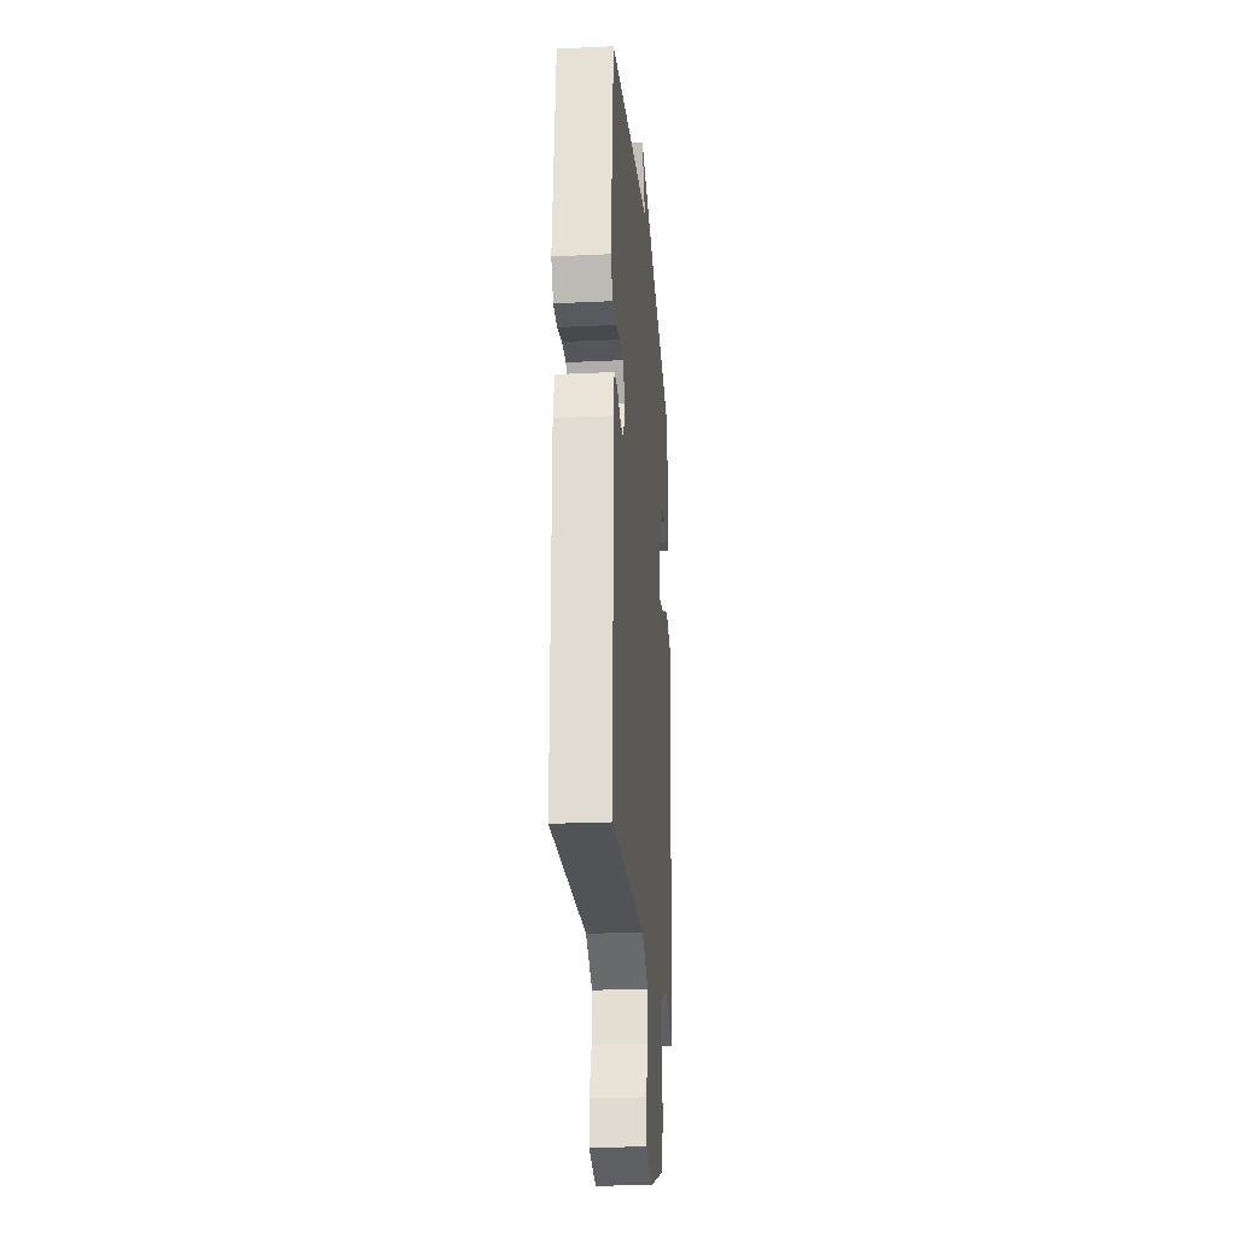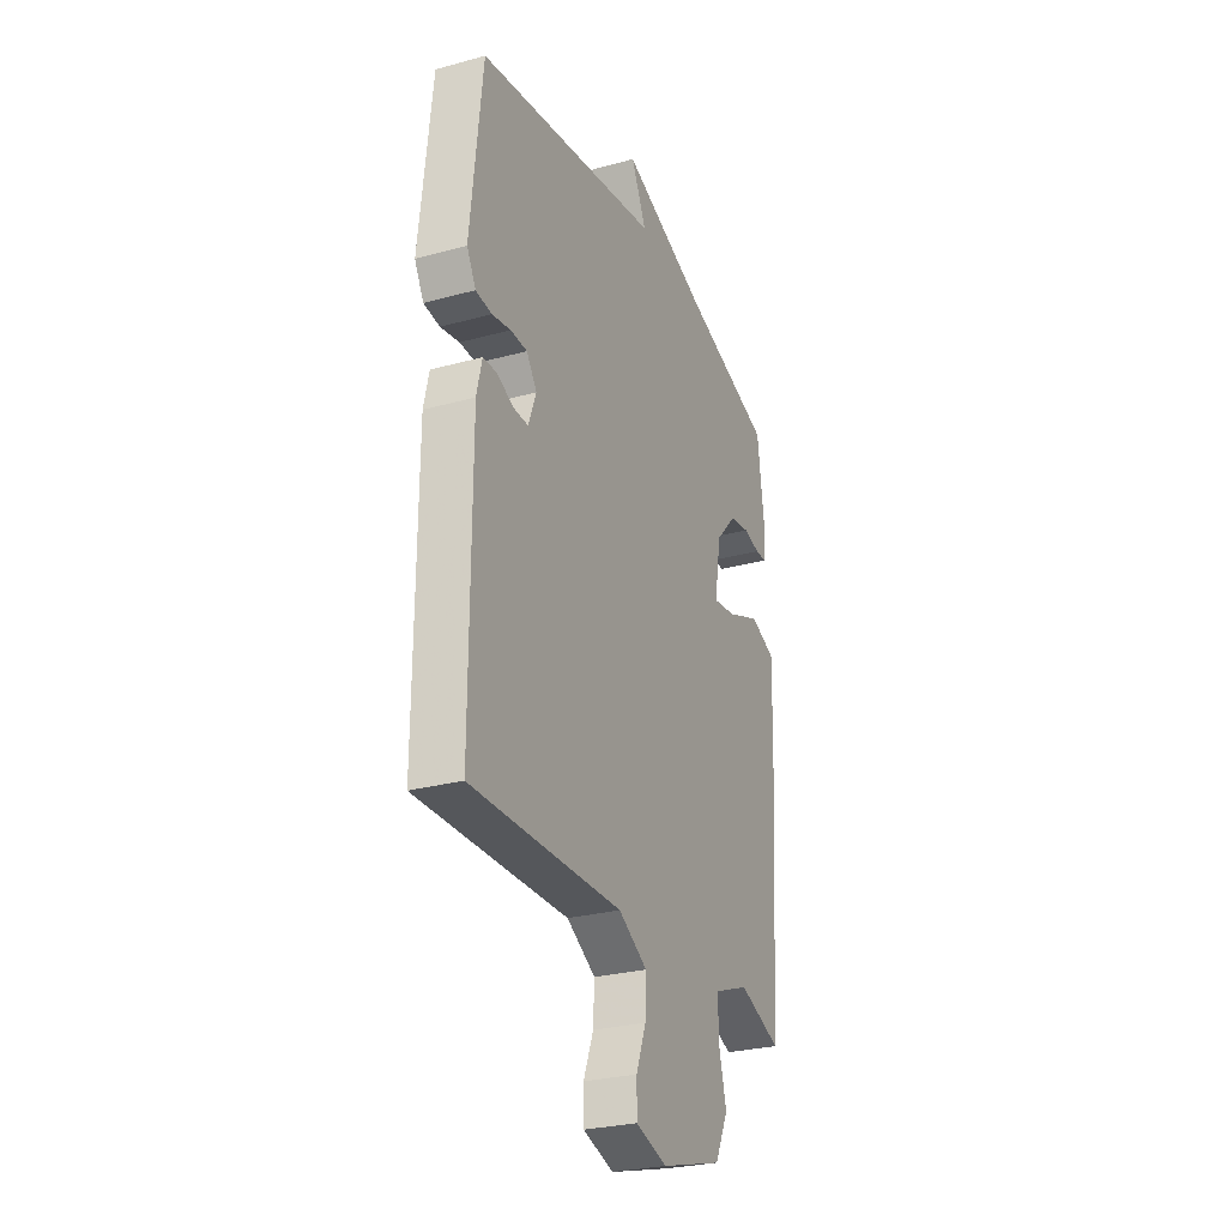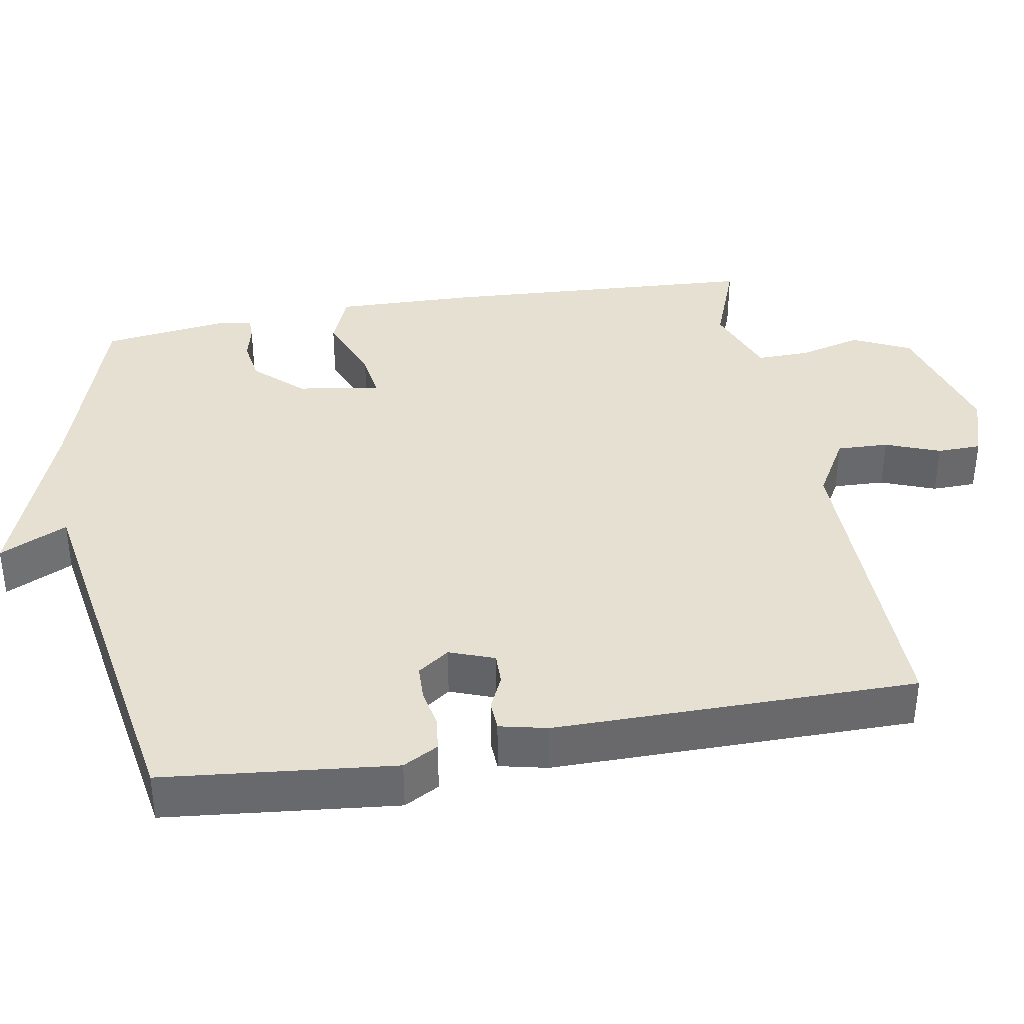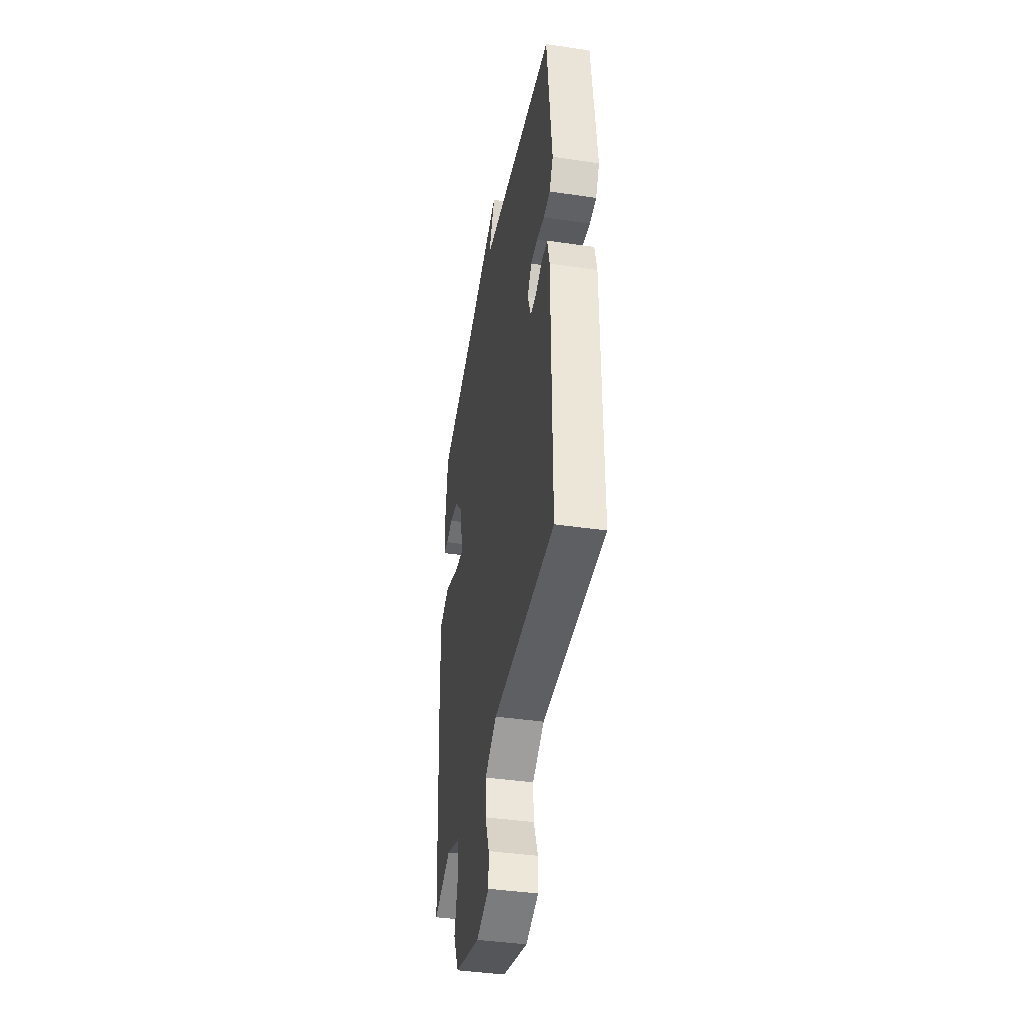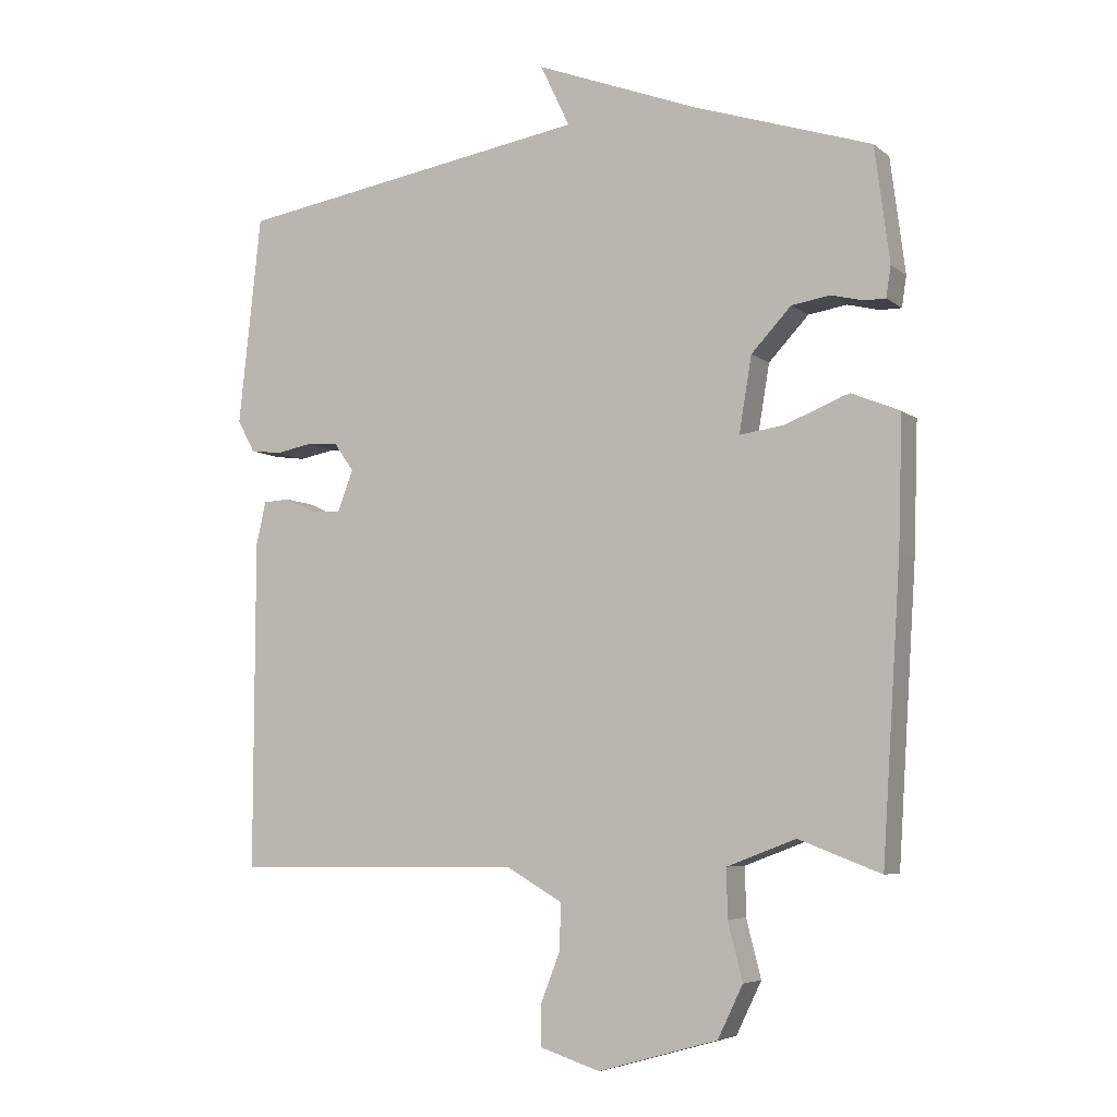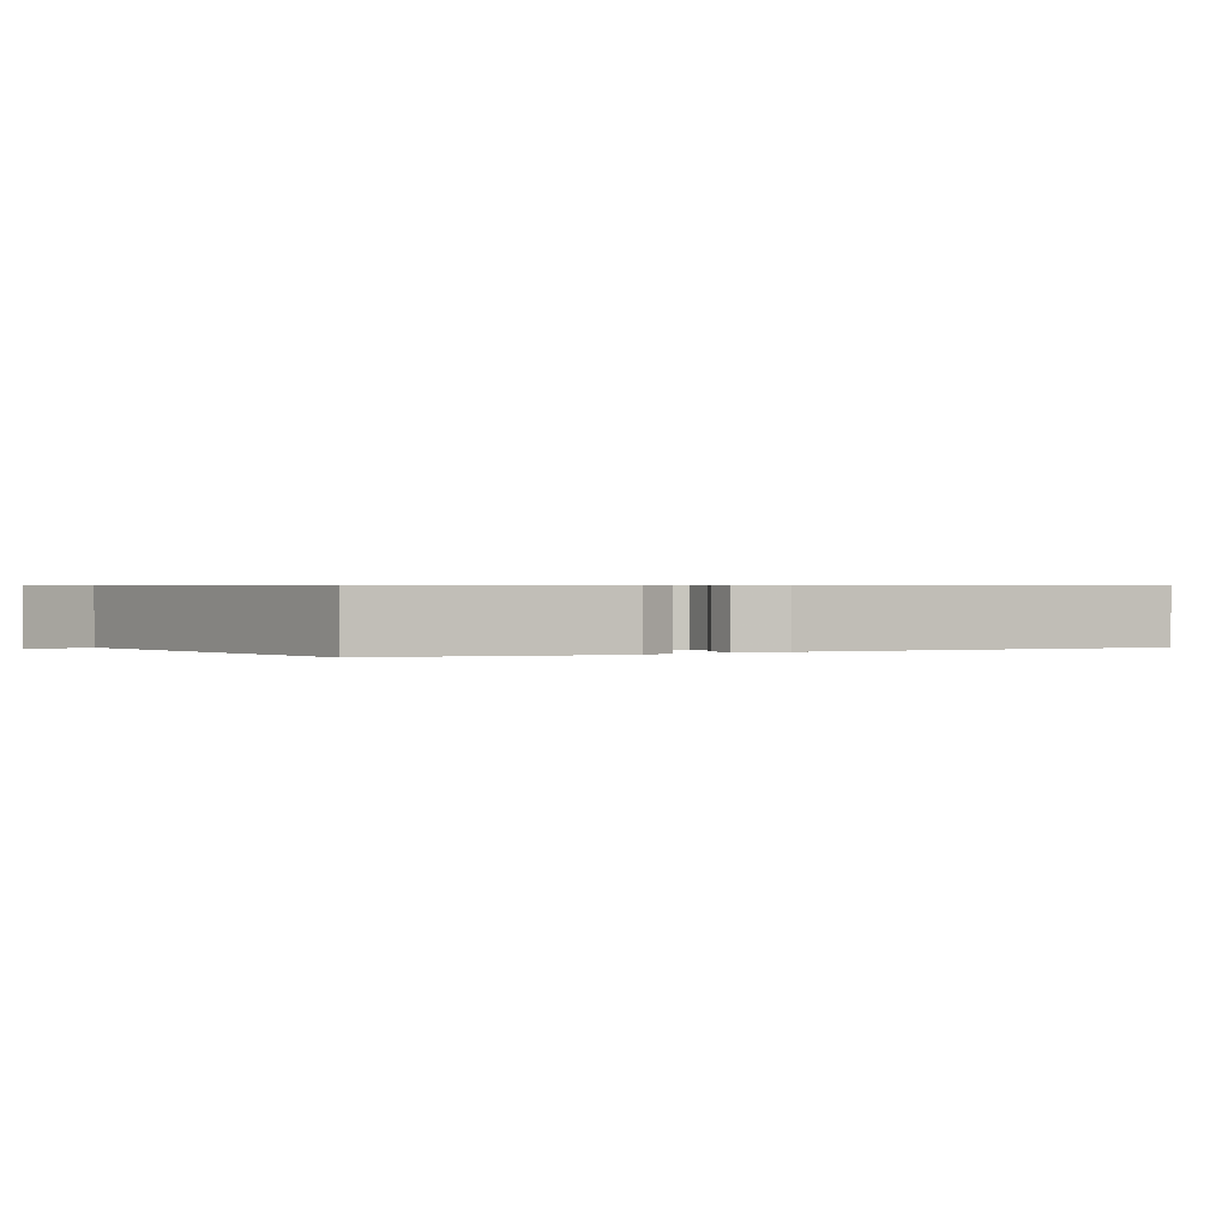
<metadata>
{"format":"obj","ext":"obj","renderer":"f3d","projection":"perspective","resolution":1024,"background":"white","views":[{"elev":-23.0,"azim":94.7,"up":"+Z"},{"elev":-27.4,"azim":112.9,"up":"+Z"},{"elev":37.6,"azim":79.8,"up":"+Y"},{"elev":-40.8,"azim":79.8,"up":"+Z"},{"elev":-6.0,"azim":-154.2,"up":"+Z"},{"elev":0.6,"azim":63.4,"up":"+Y"}]}
</metadata>
<code>
v 0.5 0.07 -0.5
v 0.063 0.07 -0.496
v -0.021 0.07 -0.545
v -0.018 0.07 -0.615
v 0.011 0.07 -0.689
v 0.01 0.07 -0.749
v -0.08 0.07 -0.778
v -0.259 0.07 -0.728
v -0.297 0.07 -0.65
v -0.275 0.07 -0.564
v -0.274 0.07 -0.492
v -0.377 0.07 -0.453
v -0.5 0.07 -0.5
v -0.528 0.07 -0.067
v -0.534 0.07 0.125
v -0.461 0.07 0.155
v -0.364 0.07 0.117
v -0.298 0.07 0.108
v -0.317 0.07 0.221
v -0.377 0.07 0.285
v -0.435 0.07 0.294
v -0.483 0.07 0.282
v -0.515 0.07 0.282
v -0.522 0.07 0.328
v -0.5 0.07 0.5
v -0.233 0.07 0.587
v 0.011 0.07 0.68
v -0.033 0.07 0.587
v 0.5 0.07 0.5
v 0.534 0.07 0.186
v 0.508 0.07 0.138
v 0.462 0.07 0.132
v 0.408 0.07 0.142
v 0.36 0.07 0.14
v 0.33 0.07 0.097
v 0.353 0.07 0.036
v 0.396 0.07 0.037
v 0.444 0.07 0.059
v 0.484 0.07 0.057
v 0.499 0.07 -0.008
v 0.5 0 -0.5
v 0.063 0 -0.496
v -0.021 0 -0.545
v -0.018 0 -0.615
v 0.011 0 -0.689
v 0.01 0 -0.749
v -0.08 0 -0.778
v -0.259 0 -0.728
v -0.297 0 -0.65
v -0.275 0 -0.564
v -0.274 0 -0.492
v -0.377 0 -0.453
v -0.5 0 -0.5
v -0.528 0 -0.067
v -0.534 0 0.125
v -0.461 0 0.155
v -0.364 0 0.117
v -0.298 0 0.108
v -0.317 0 0.221
v -0.377 0 0.285
v -0.435 0 0.294
v -0.483 0 0.282
v -0.515 0 0.282
v -0.522 0 0.328
v -0.5 0 0.5
v -0.233 0 0.587
v 0.011 0 0.68
v -0.033 0 0.587
v 0.5 0 0.5
v 0.534 0 0.186
v 0.508 0 0.138
v 0.462 0 0.132
v 0.408 0 0.142
v 0.36 0 0.14
v 0.33 0 0.097
v 0.353 0 0.036
v 0.396 0 0.037
v 0.444 0 0.059
v 0.484 0 0.057
v 0.499 0 -0.008
f 40 1 2
f 39 40 2
f 38 39 2
f 37 38 2
f 36 37 2 3
f 35 36 3
f 31 32 33
f 30 31 33
f 29 30 33
f 28 29 33
f 28 33 34
f 26 27 28
f 25 26 28
f 24 25 28
f 23 24 28
f 22 23 28
f 21 22 28
f 20 21 28
f 28 34 35
f 20 28 35
f 19 20 35
f 15 16 17
f 14 15 17
f 13 14 17
f 12 13 17
f 11 12 17 18
f 8 9 10
f 7 8 10
f 6 7 10
f 5 6 10
f 4 5 10
f 3 4 10 11
f 18 19 35 3
f 3 11 18
f 42 41 80
f 42 80 79
f 42 79 78
f 42 78 77
f 43 42 77 76
f 43 76 75
f 73 72 71
f 73 71 70
f 73 70 69
f 73 69 68
f 74 73 68
f 68 67 66
f 68 66 65
f 68 65 64
f 68 64 63
f 68 63 62
f 68 62 61
f 68 61 60
f 75 74 68
f 75 68 60
f 75 60 59
f 57 56 55
f 57 55 54
f 57 54 53
f 57 53 52
f 58 57 52 51
f 50 49 48
f 50 48 47
f 50 47 46
f 50 46 45
f 50 45 44
f 51 50 44 43
f 43 75 59 58
f 58 51 43
f 1 41 42 2
f 2 42 43 3
f 3 43 44 4
f 4 44 45 5
f 5 45 46 6
f 6 46 47 7
f 7 47 48 8
f 8 48 49 9
f 9 49 50 10
f 10 50 51 11
f 11 51 52 12
f 12 52 53 13
f 13 53 54 14
f 14 54 55 15
f 15 55 56 16
f 16 56 57 17
f 17 57 58 18
f 18 58 59 19
f 19 59 60 20
f 20 60 61 21
f 21 61 62 22
f 22 62 63 23
f 23 63 64 24
f 24 64 65 25
f 25 65 66 26
f 26 66 67 27
f 27 67 68 28
f 28 68 69 29
f 29 69 70 30
f 30 70 71 31
f 31 71 72 32
f 32 72 73 33
f 33 73 74 34
f 34 74 75 35
f 35 75 76 36
f 36 76 77 37
f 37 77 78 38
f 38 78 79 39
f 39 79 80 40
f 40 80 41 1

</code>
